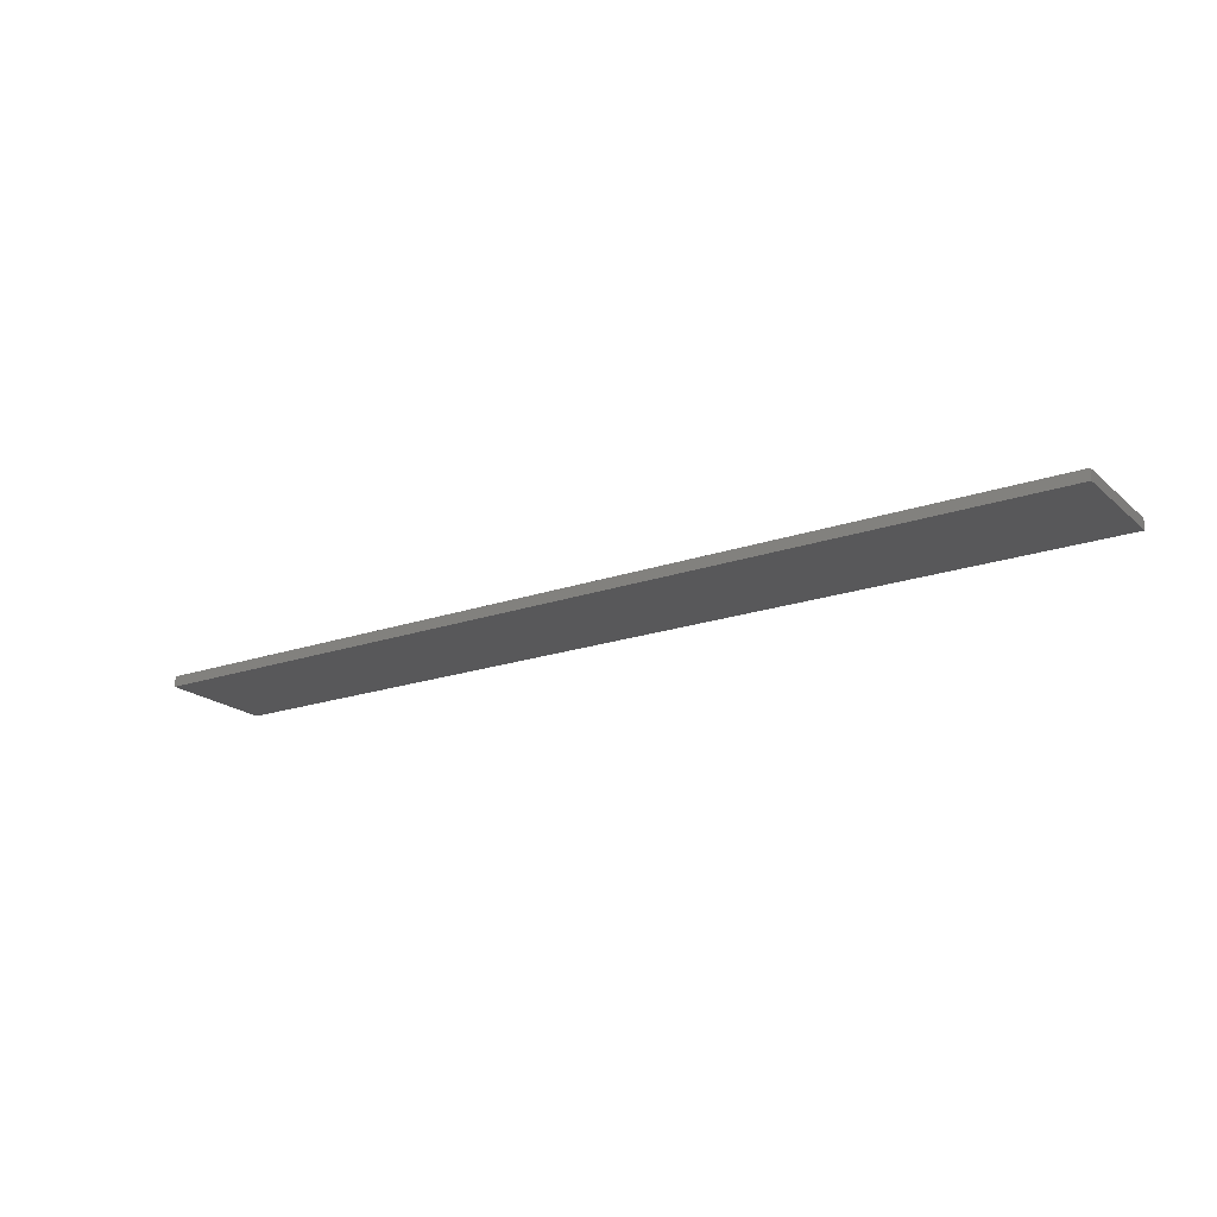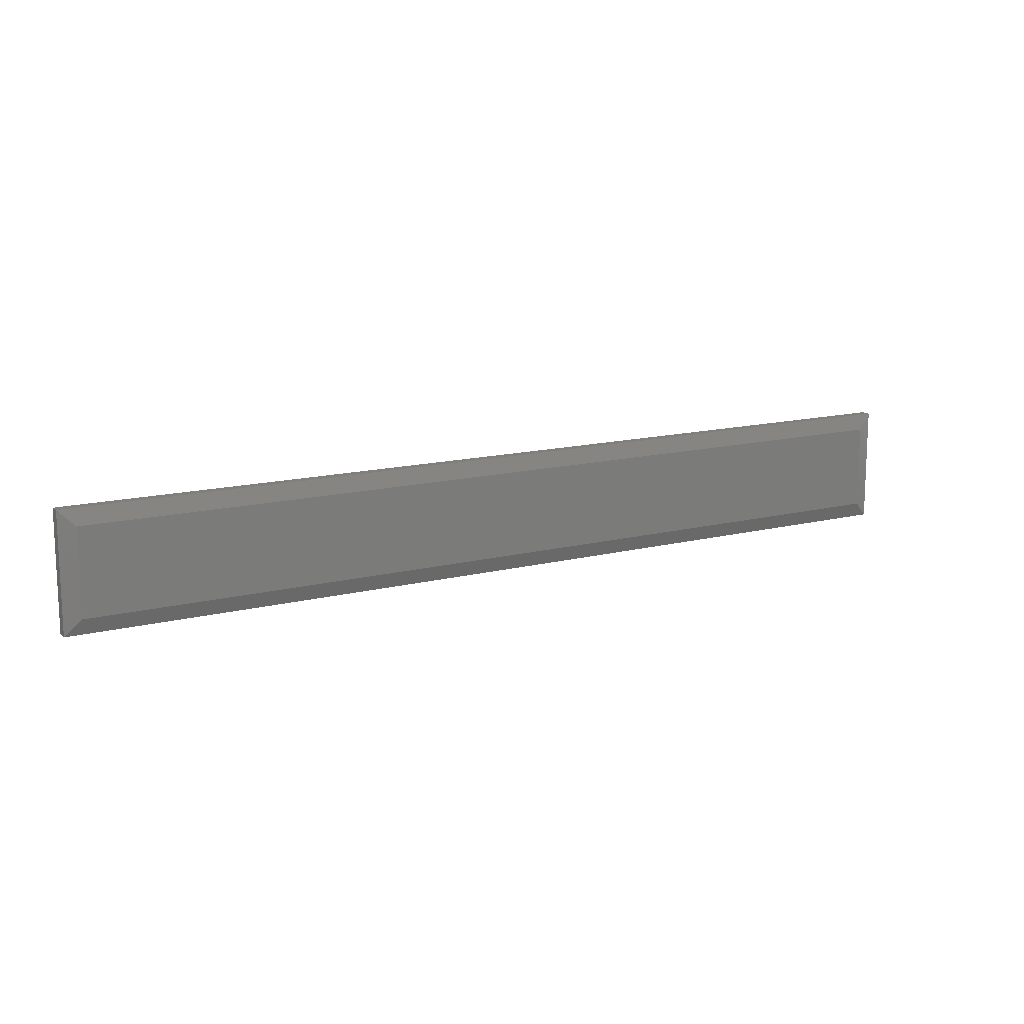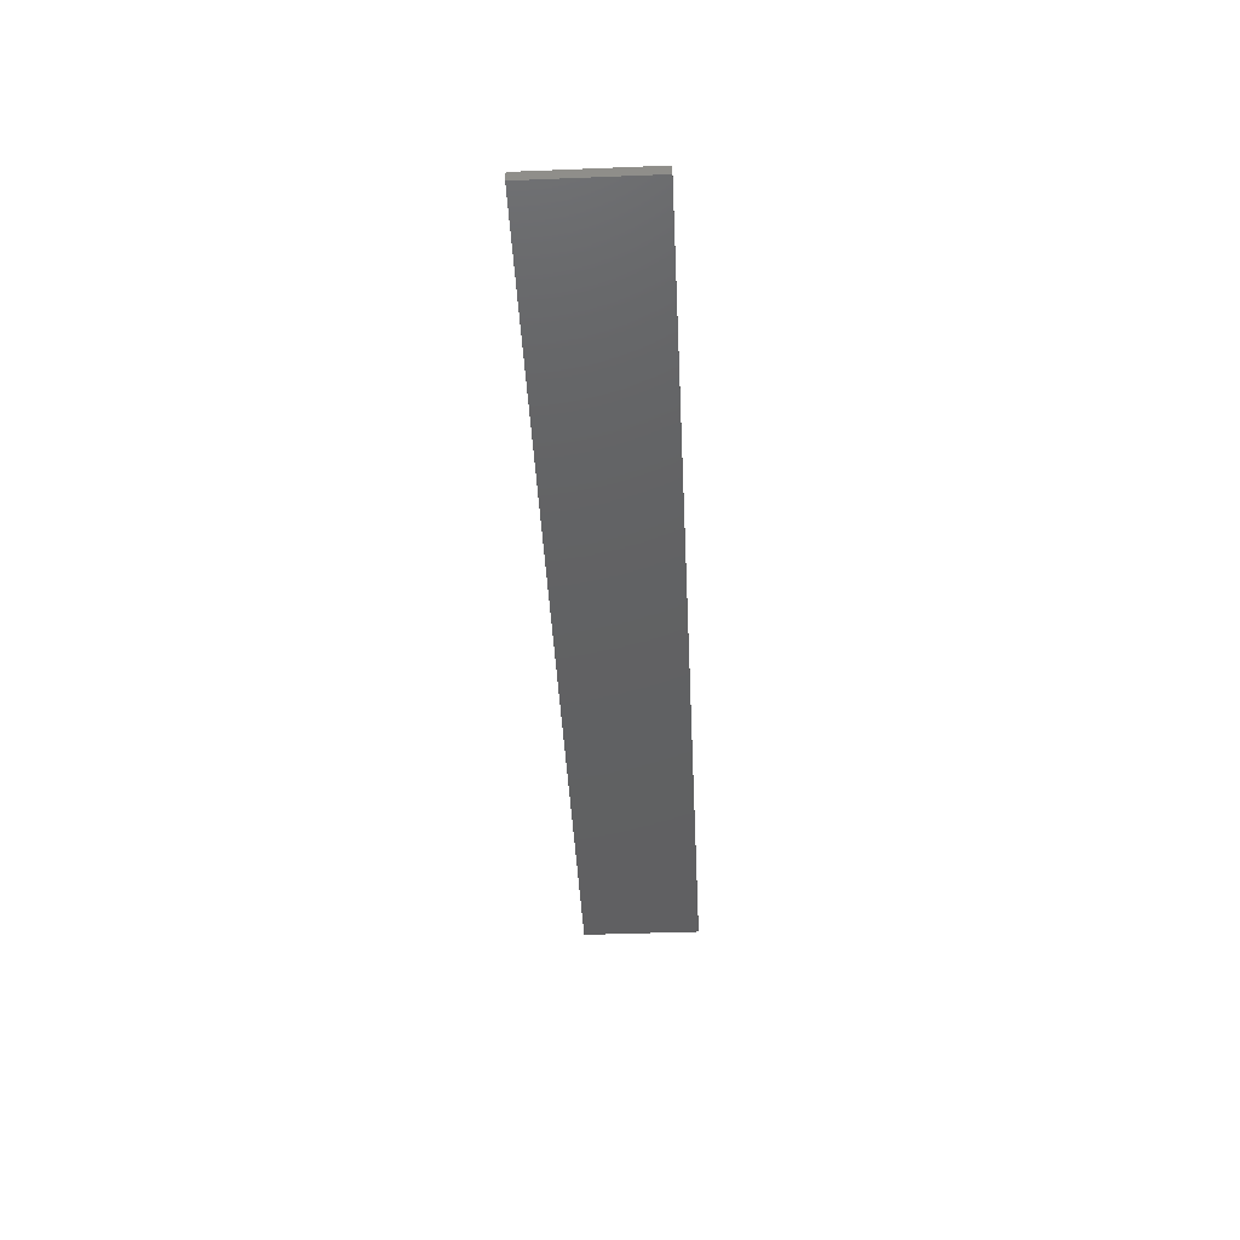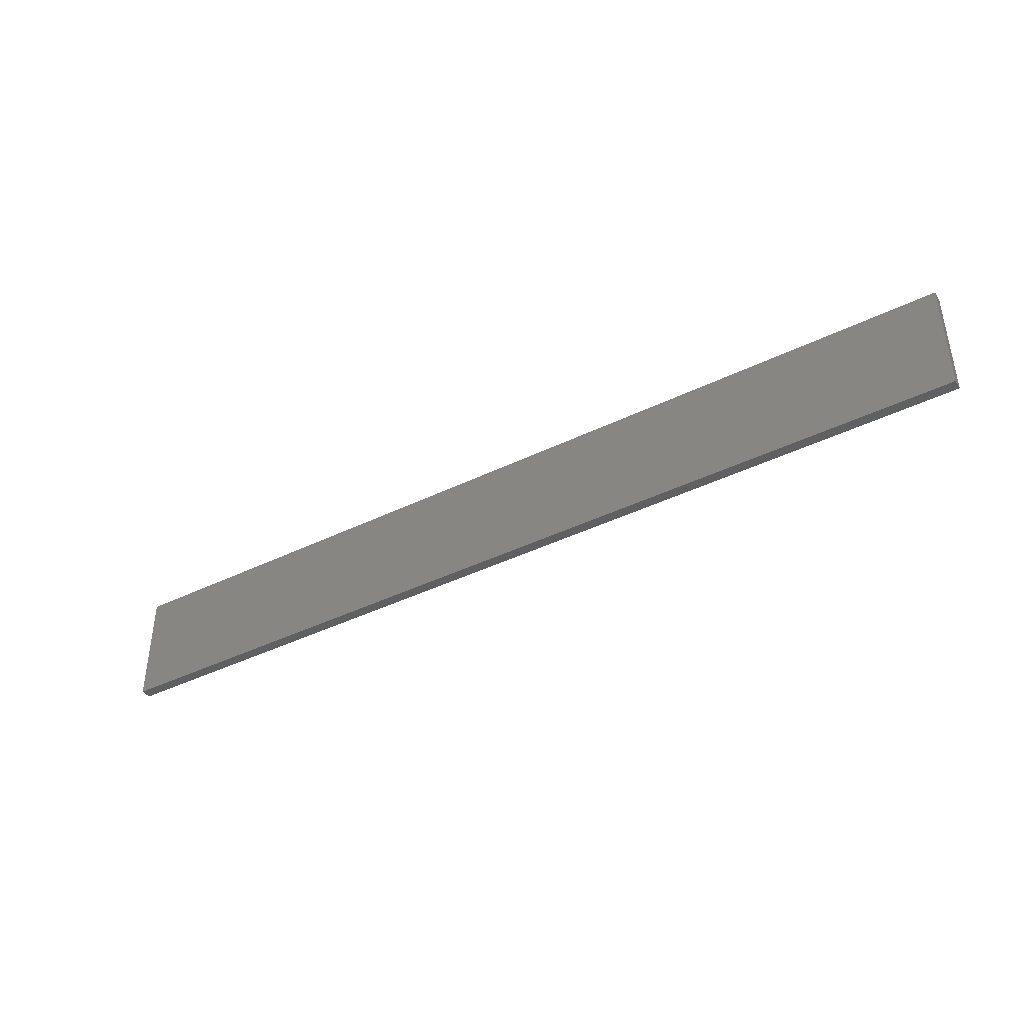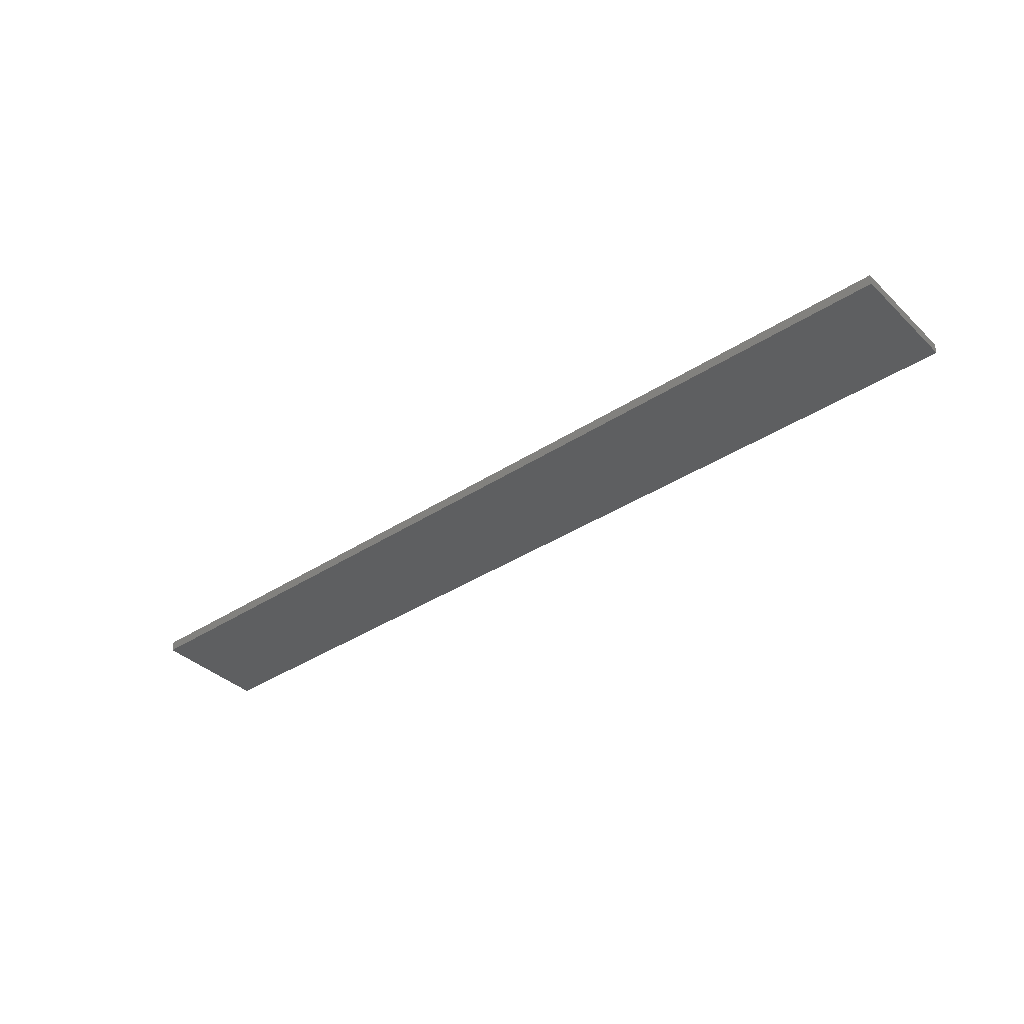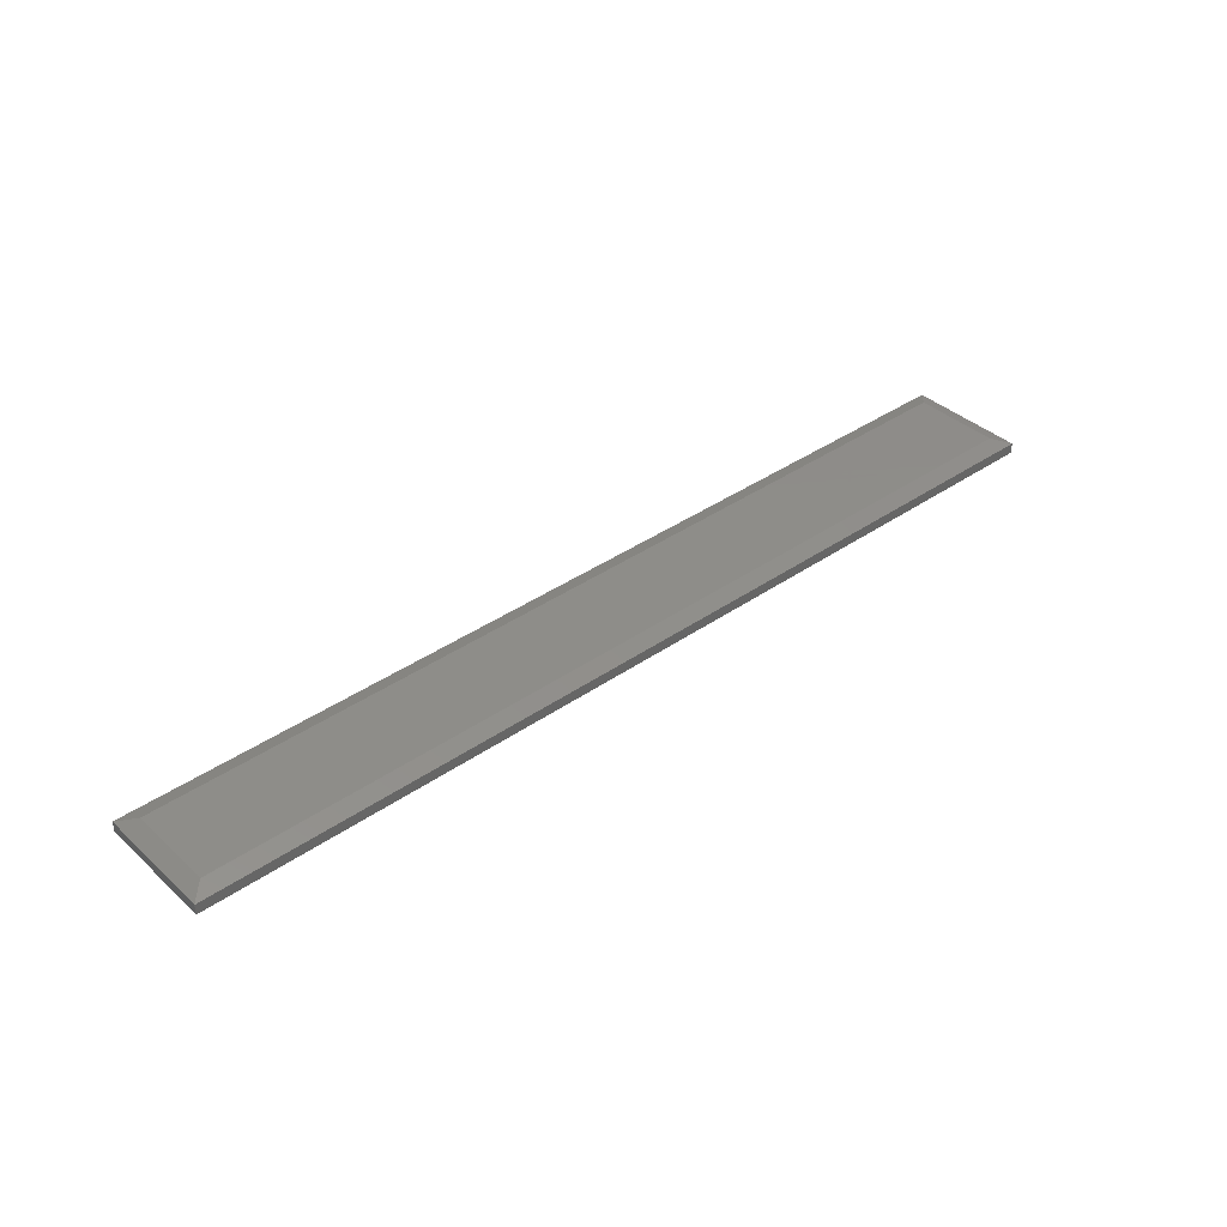
<metadata>
{"format":"stl","ext":"stl","renderer":"f3d","projection":"perspective","resolution":1024,"background":"white","views":[{"elev":-19.8,"azim":-147.1,"up":"+Y"},{"elev":13.7,"azim":150.1,"up":"+Z"},{"elev":-42.8,"azim":-87.3,"up":"+Y"},{"elev":-41.1,"azim":30.8,"up":"+Z"},{"elev":-37.5,"azim":39.9,"up":"+Y"},{"elev":38.4,"azim":138.7,"up":"+Y"}]}
</metadata>
<code>
# stl→obj: 12 verts, 20 faces
v -0.7266 3.903e-18 -0.2422
v -0.7266 1.1e-17 -0.1144
v 0.6094 1.522e-16 -0.2422
v 0.6094 1.593e-16 -0.1144
v -0.75 -0.02344 -0.09095
v -0.75 -0.007812 -0.09095
v -0.75 -0.02344 -0.2656
v -0.75 -0.007812 -0.2656
v 0.6328 -0.02344 -0.09095
v 0.6328 -0.007812 -0.09095
v 0.6328 -0.02344 -0.2656
v 0.6328 -0.007812 -0.2656
f 1 2 3
f 3 2 4
f 5 6 7
f 7 6 8
f 9 10 5
f 5 10 6
f 11 12 9
f 9 12 10
f 7 8 11
f 11 8 12
f 10 4 6
f 6 4 2
f 12 3 10
f 10 3 4
f 8 1 12
f 12 1 3
f 6 2 8
f 8 2 1
f 7 11 5
f 5 11 9

</code>
